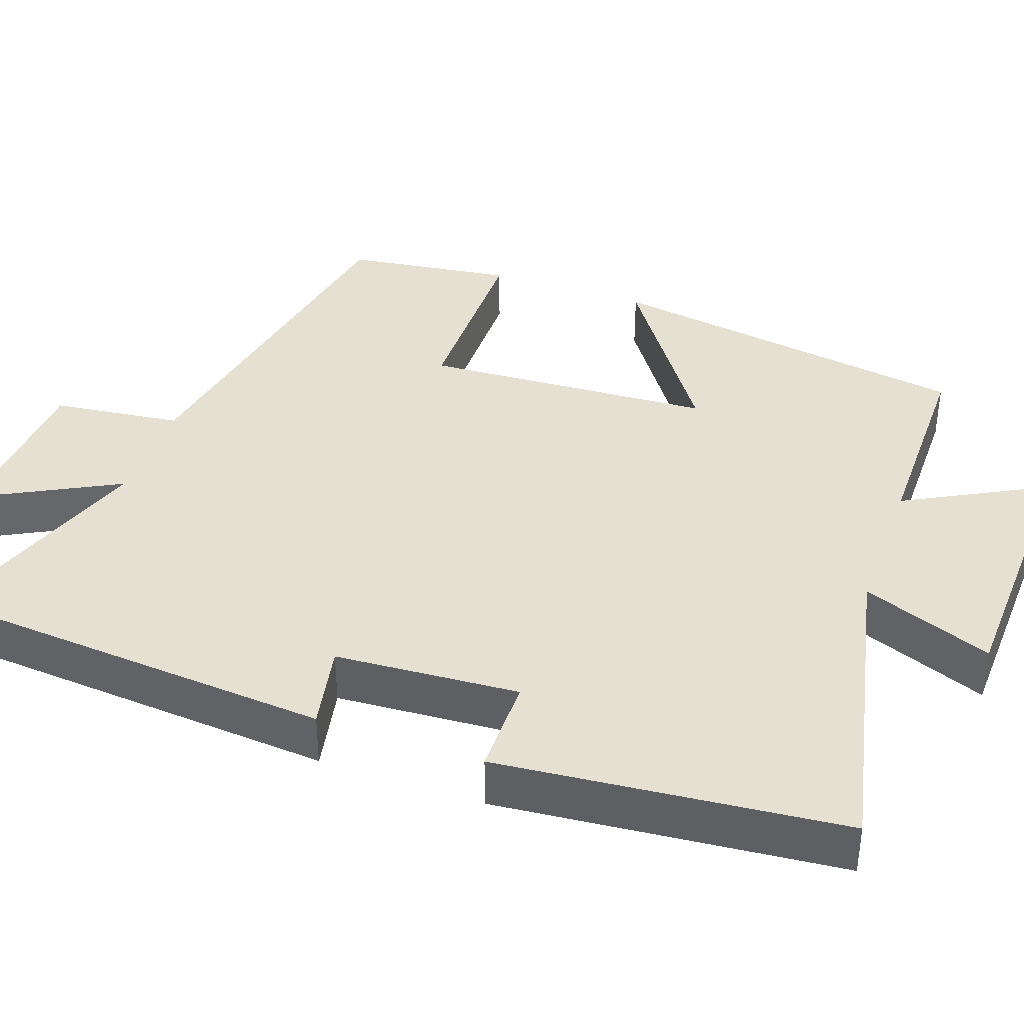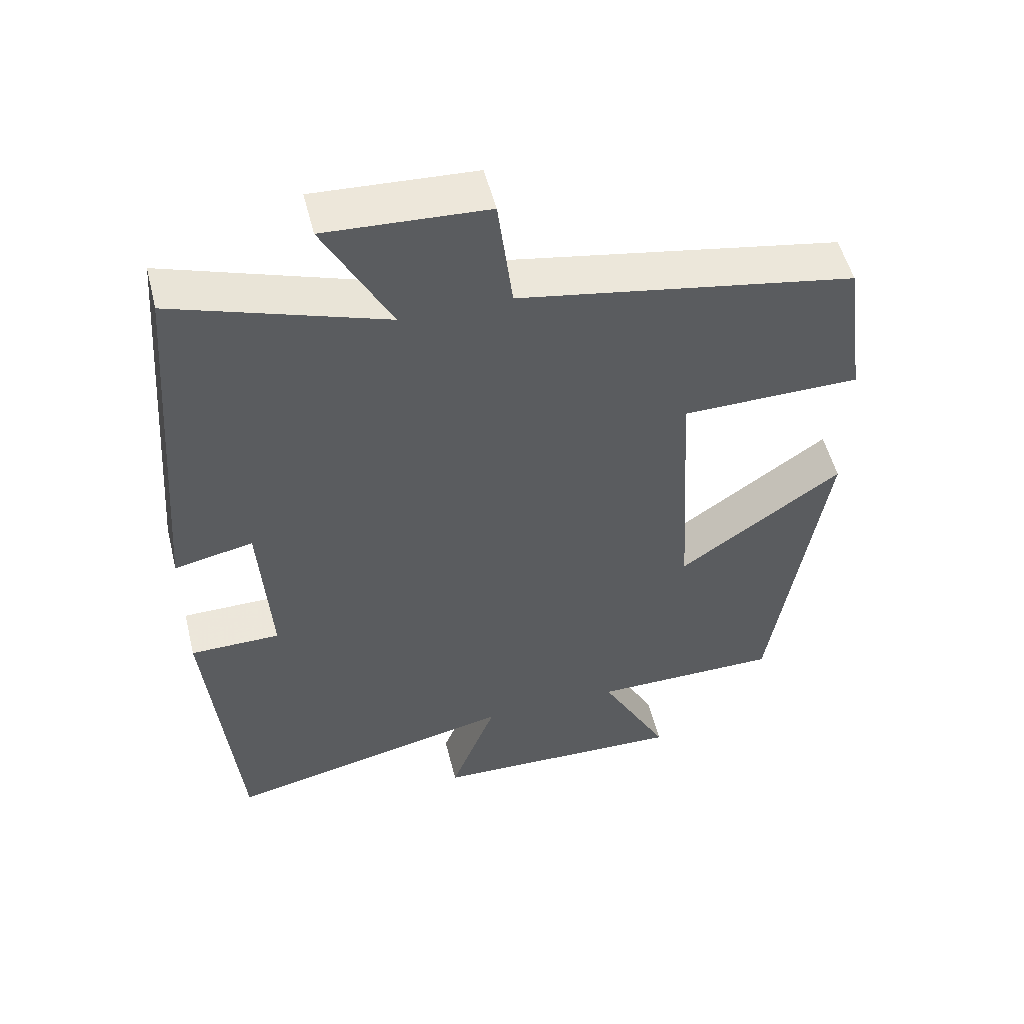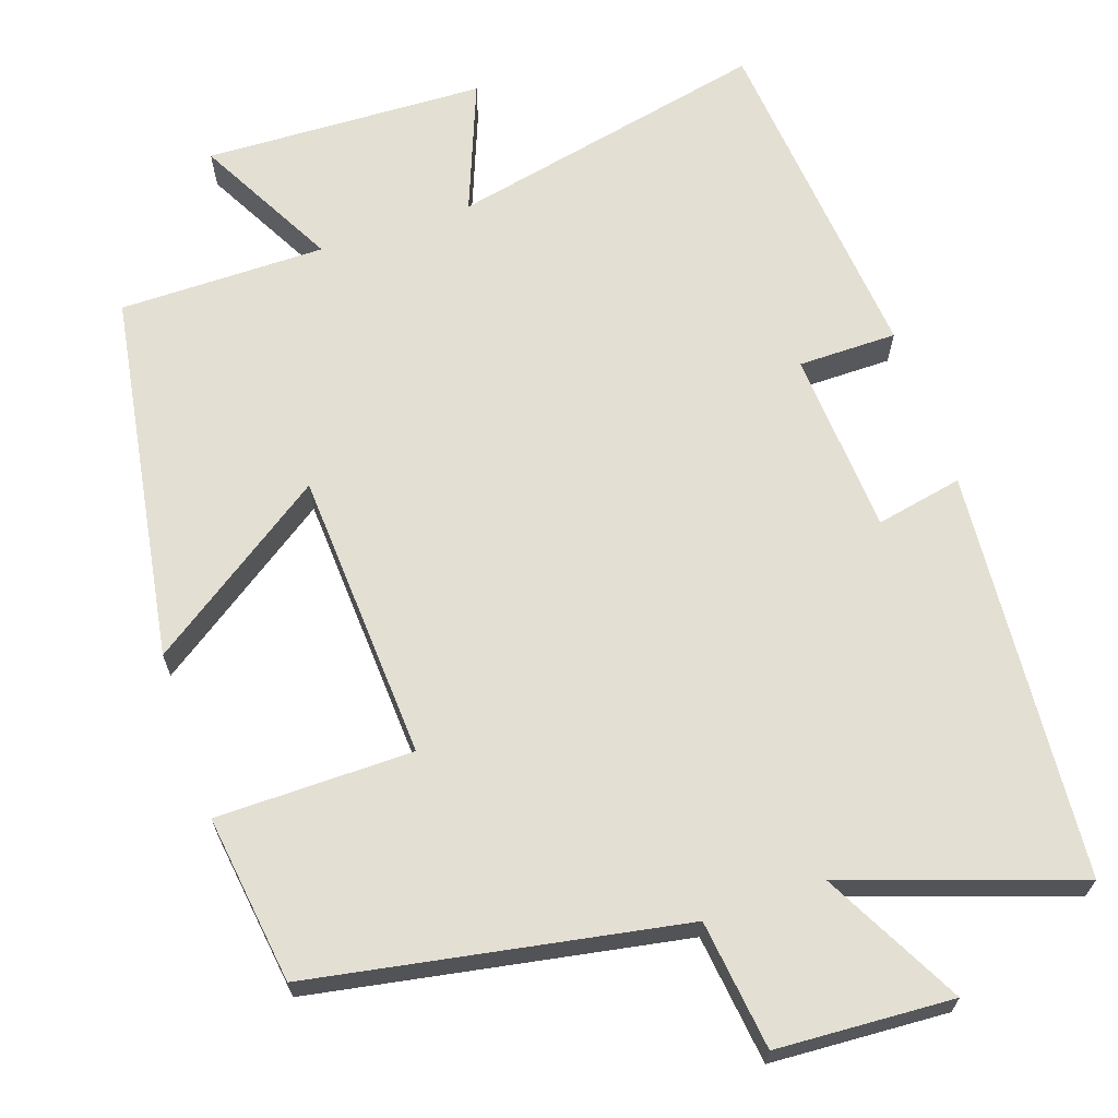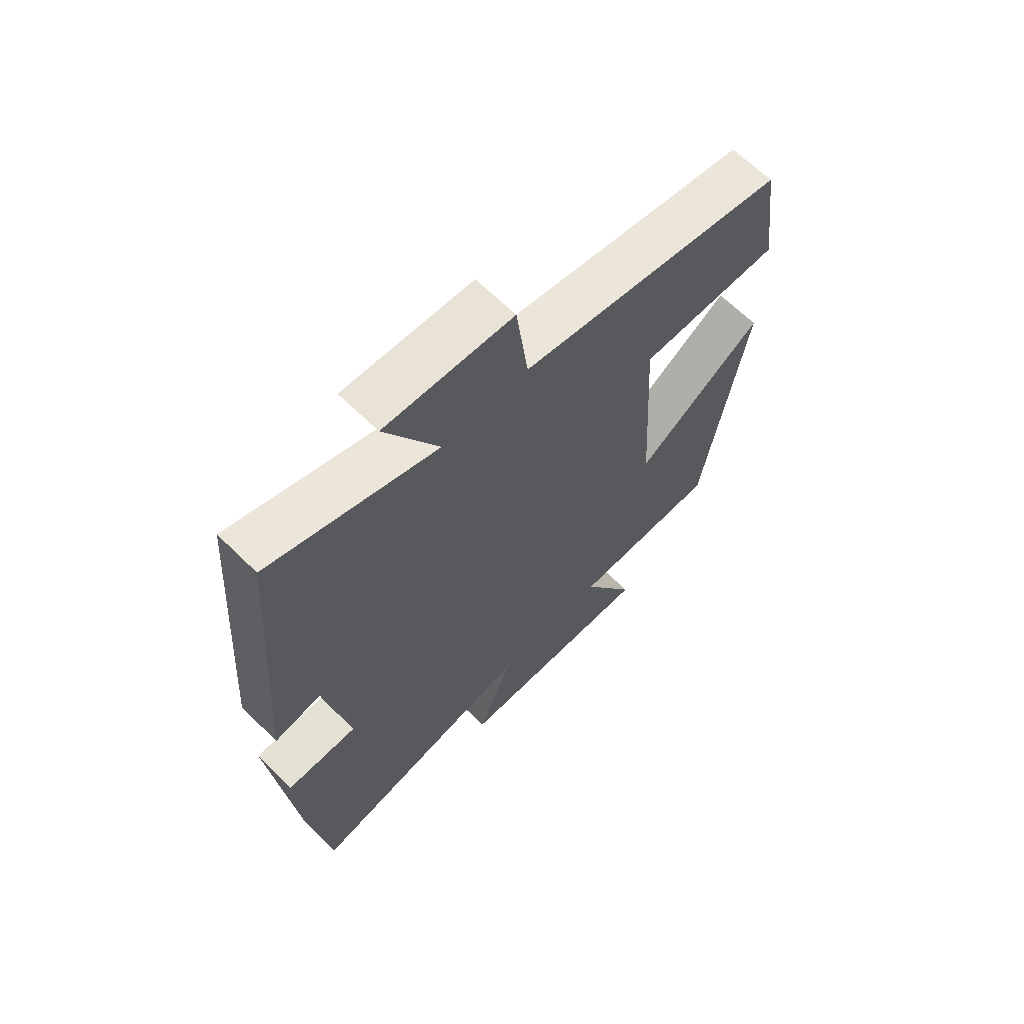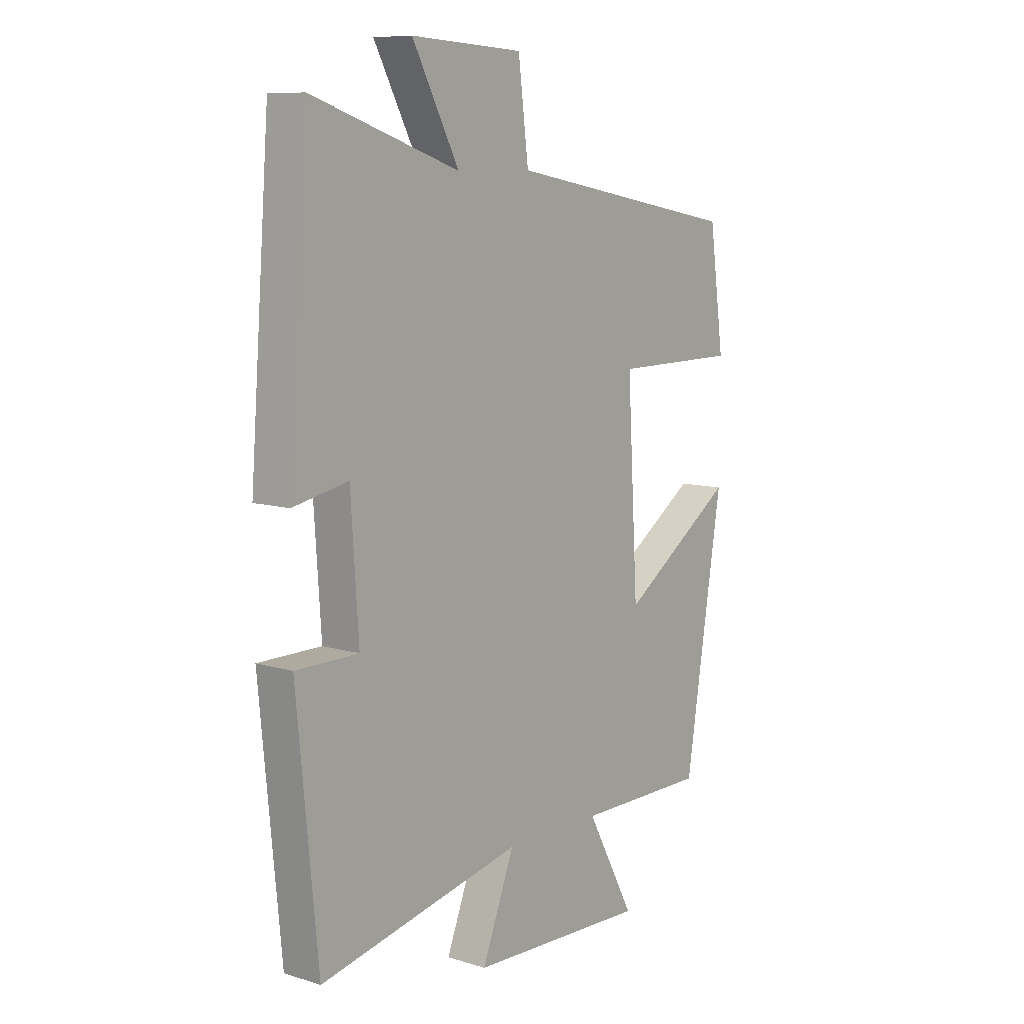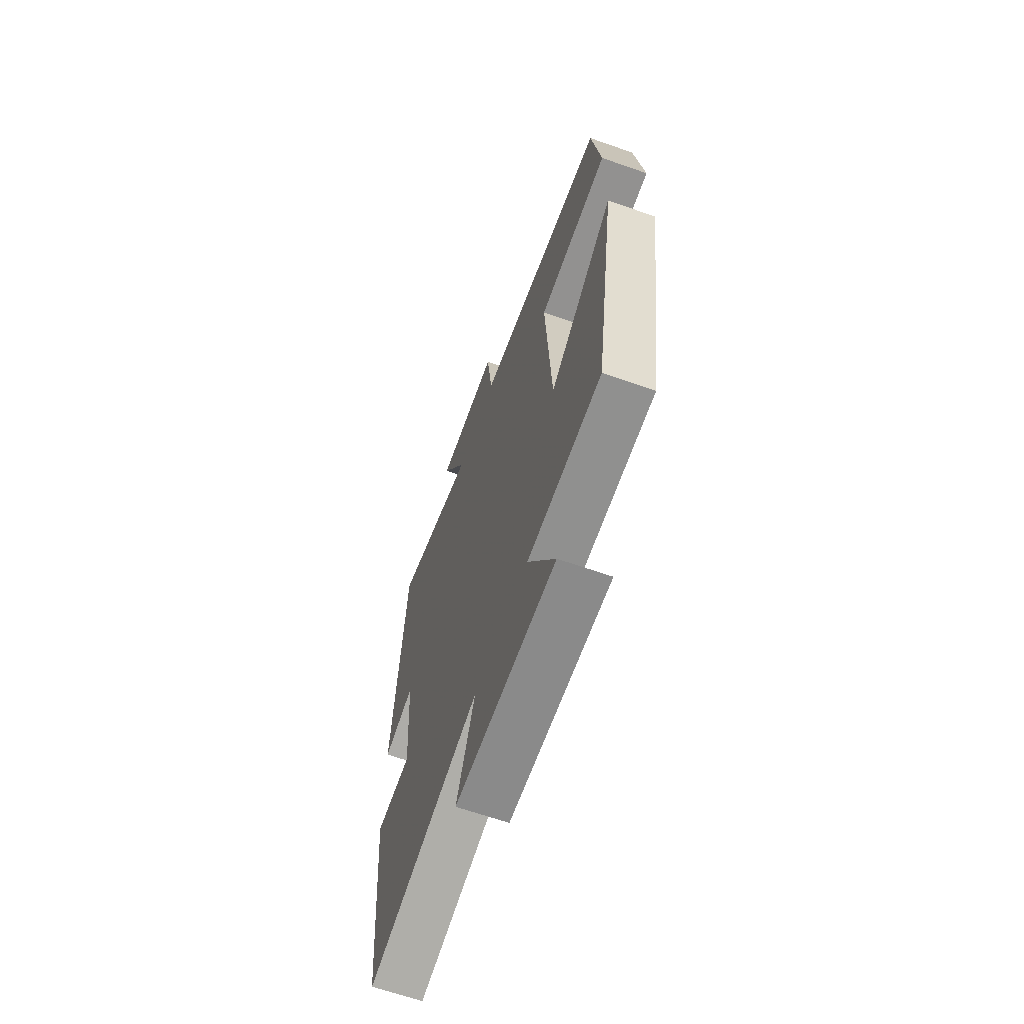
<metadata>
{"format":"obj","ext":"obj","renderer":"f3d","projection":"perspective","resolution":1024,"background":"white","views":[{"elev":38.3,"azim":109.7,"up":"+Y"},{"elev":52.6,"azim":166.0,"up":"+Z"},{"elev":66.6,"azim":-18.6,"up":"+Y"},{"elev":65.5,"azim":134.6,"up":"+Z"},{"elev":9.2,"azim":128.9,"up":"+Z"},{"elev":-65.4,"azim":-109.4,"up":"+Z"}]}
</metadata>
<code>
v -0.424 0.07 -0.499
v -0.5 0.07 -0.02
v -0.268 0.07 -0.181
v -0.246 0.07 0.195
v -0.5 0.07 0.198
v -0.47 0.07 0.416
v 0.007 0.07 0.5
v 0.028 0.07 0.667
v 0.256 0.07 0.679
v 0.161 0.07 0.5
v 0.46 0.07 0.6
v 0.5 0.07 0.07
v 0.388 0.07 0.093
v 0.372 0.07 -0.145
v 0.5 0.07 -0.146
v 0.457 0.07 -0.591
v 0.043 0.07 -0.5
v 0.109 0.07 -0.67
v -0.255 0.07 -0.682
v -0.157 0.07 -0.5
v -0.424 0 -0.499
v -0.5 0 -0.02
v -0.268 0 -0.181
v -0.246 0 0.195
v -0.5 0 0.198
v -0.47 0 0.416
v 0.007 0 0.5
v 0.028 0 0.667
v 0.256 0 0.679
v 0.161 0 0.5
v 0.46 0 0.6
v 0.5 0 0.07
v 0.388 0 0.093
v 0.372 0 -0.145
v 0.5 0 -0.146
v 0.457 0 -0.591
v 0.043 0 -0.5
v 0.109 0 -0.67
v -0.255 0 -0.682
v -0.157 0 -0.5
f 17 18 19 20
f 17 20 1 2
f 14 15 16 17
f 13 14 17
f 10 11 12 13
f 10 13 17
f 7 8 9 10
f 4 5 6 7
f 3 4 7 10
f 17 2 3
f 3 10 17
f 40 39 38 37
f 22 21 40 37
f 37 36 35 34
f 37 34 33
f 33 32 31 30
f 37 33 30
f 30 29 28 27
f 27 26 25 24
f 30 27 24 23
f 23 22 37
f 37 30 23
f 1 21 22 2
f 2 22 23 3
f 3 23 24 4
f 4 24 25 5
f 5 25 26 6
f 6 26 27 7
f 7 27 28 8
f 8 28 29 9
f 9 29 30 10
f 10 30 31 11
f 11 31 32 12
f 12 32 33 13
f 13 33 34 14
f 14 34 35 15
f 15 35 36 16
f 16 36 37 17
f 17 37 38 18
f 18 38 39 19
f 19 39 40 20
f 20 40 21 1

</code>
